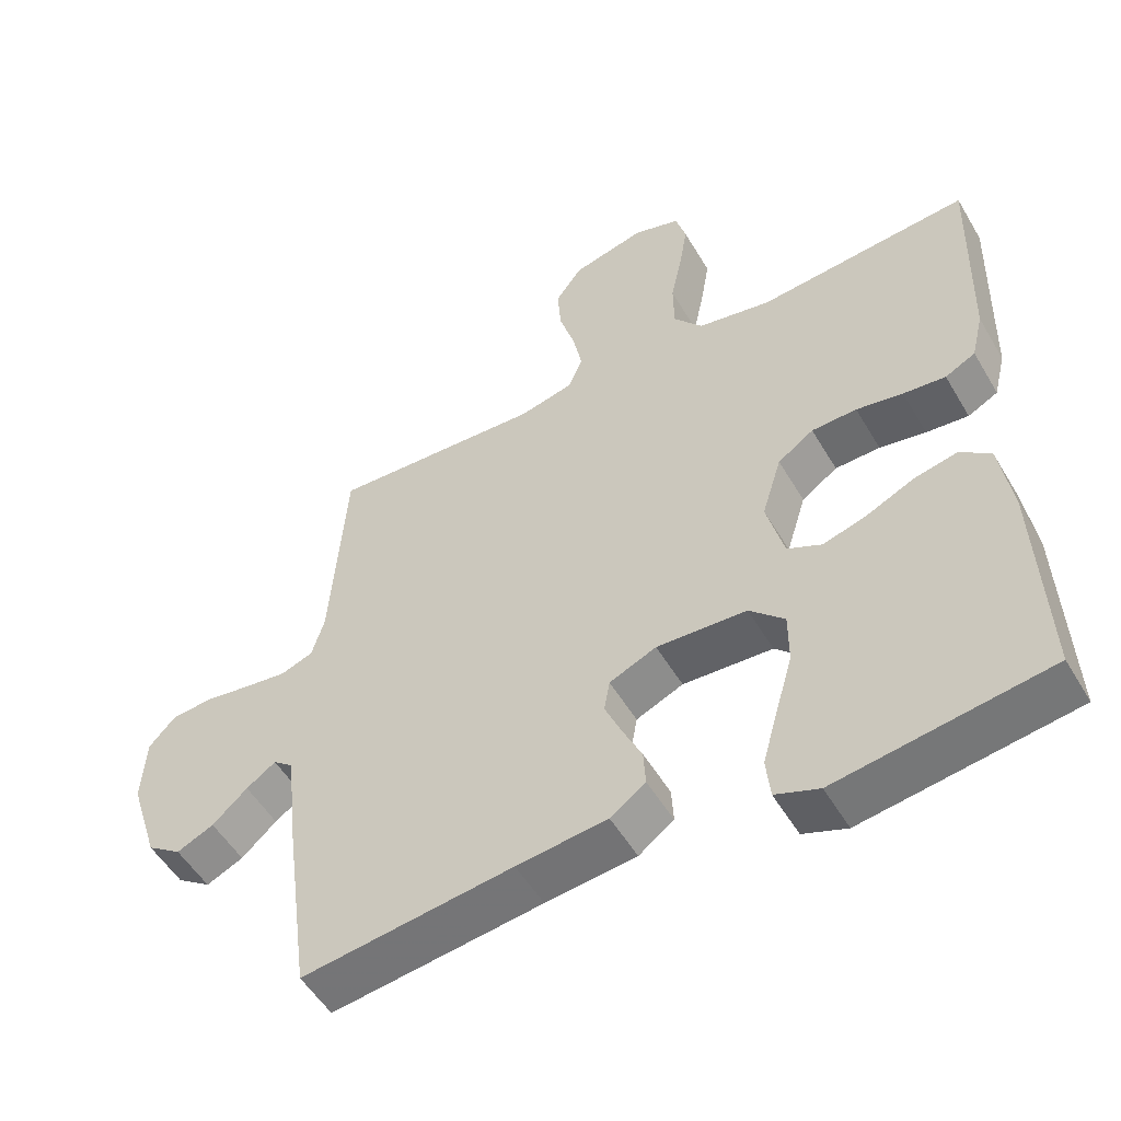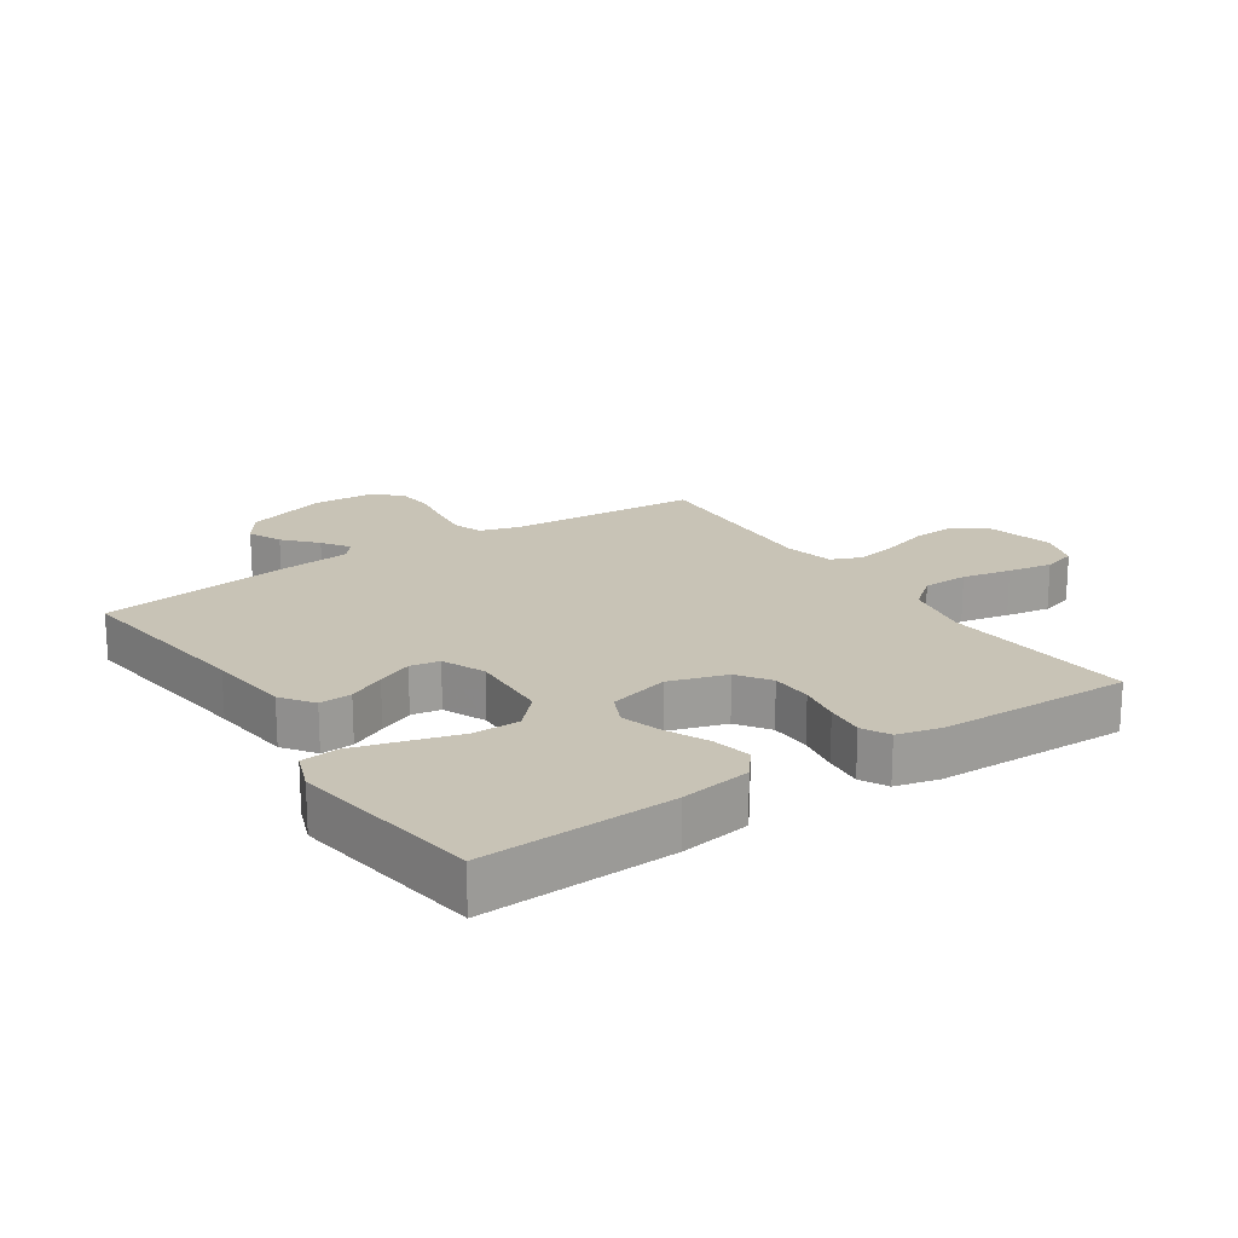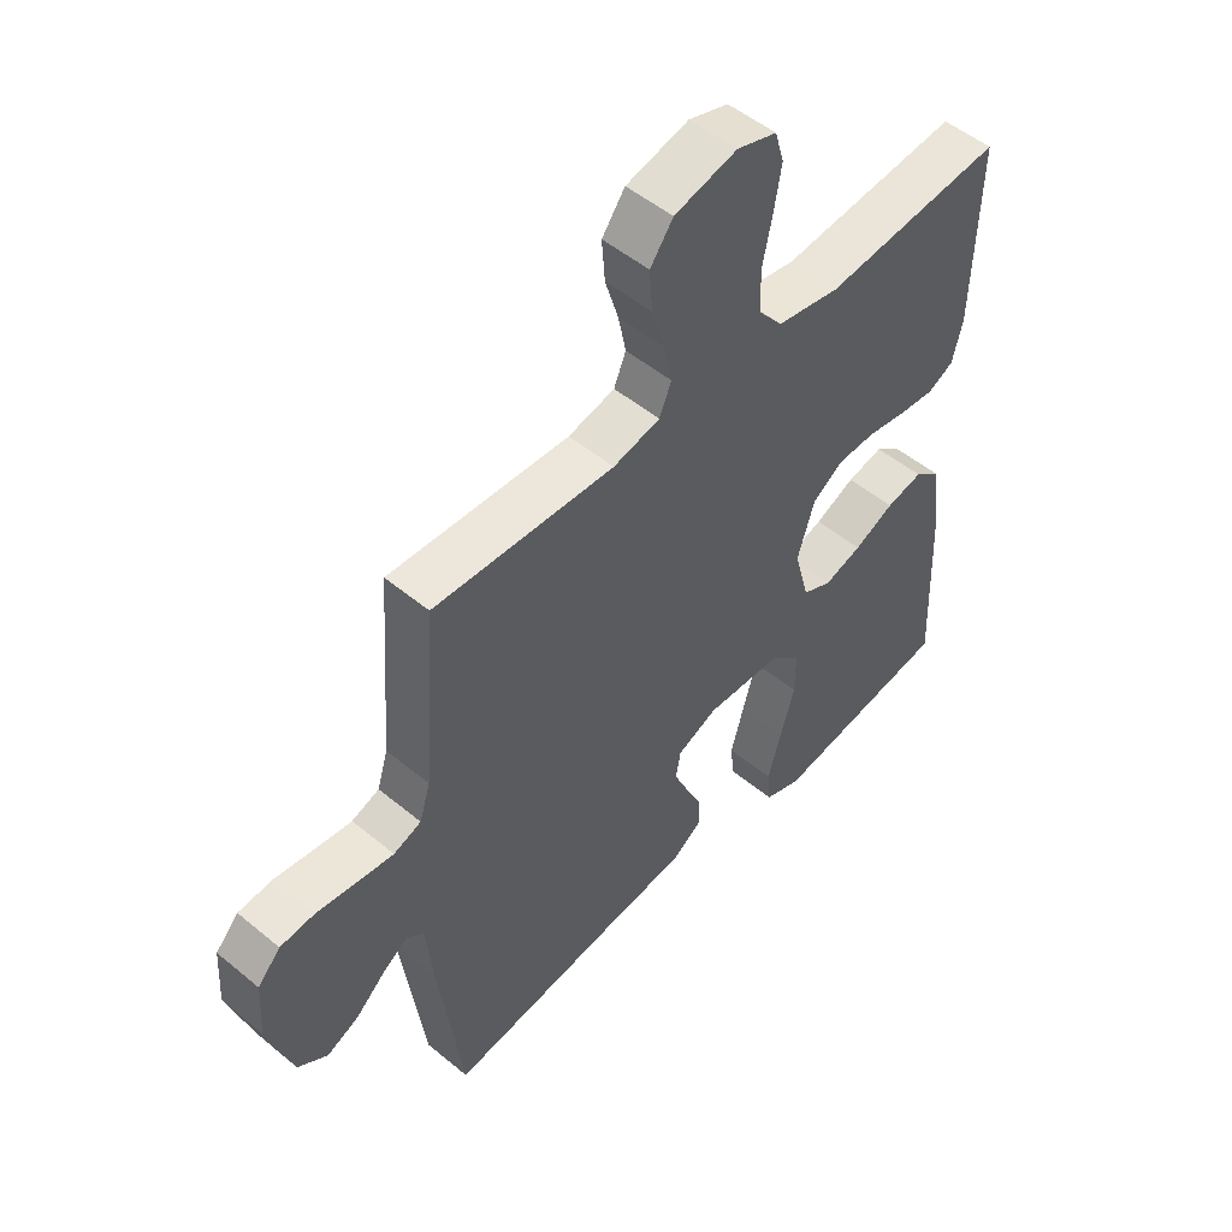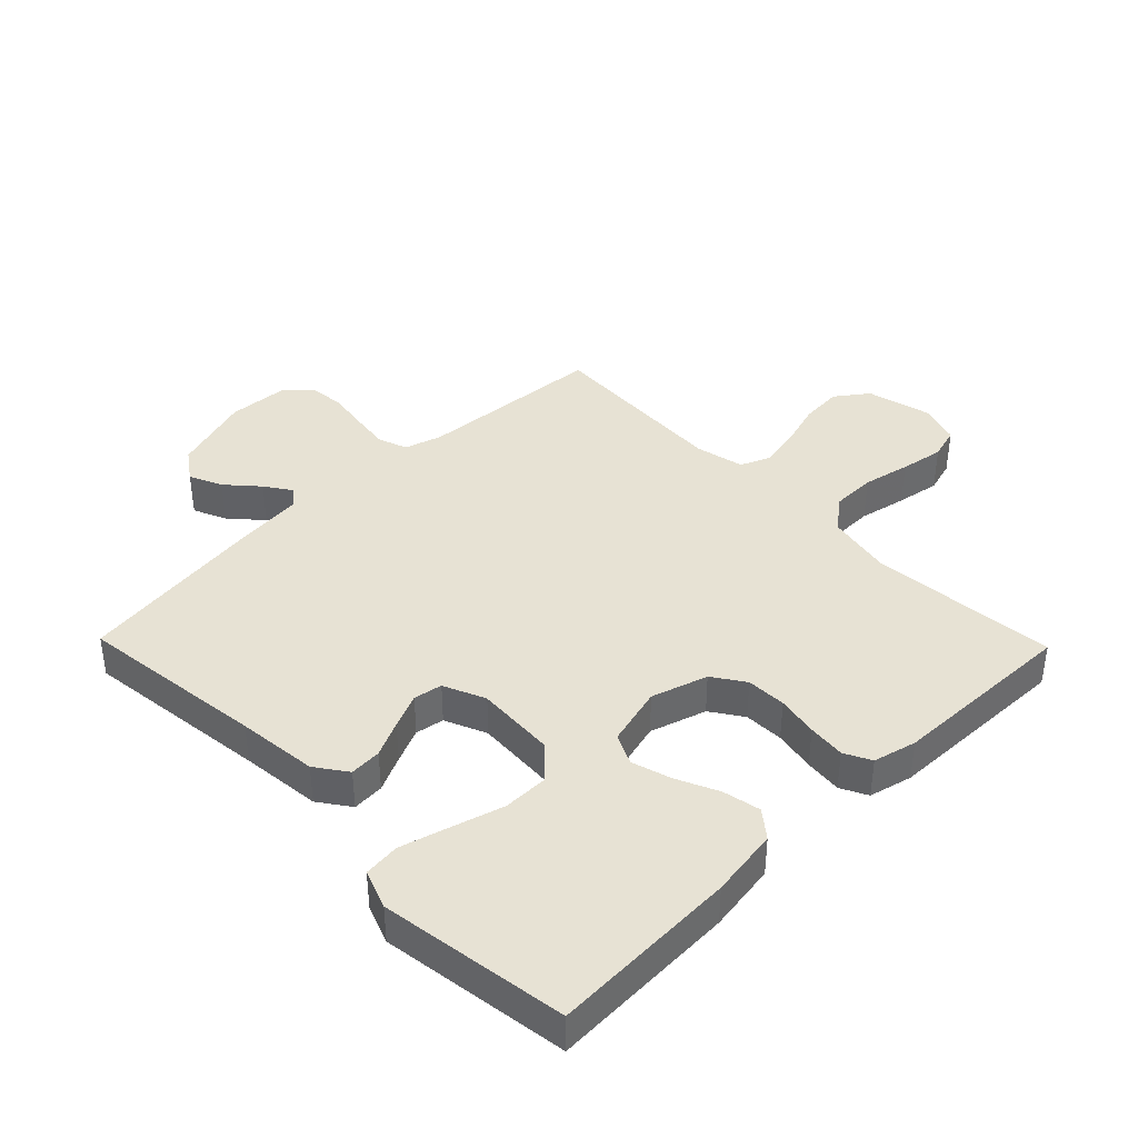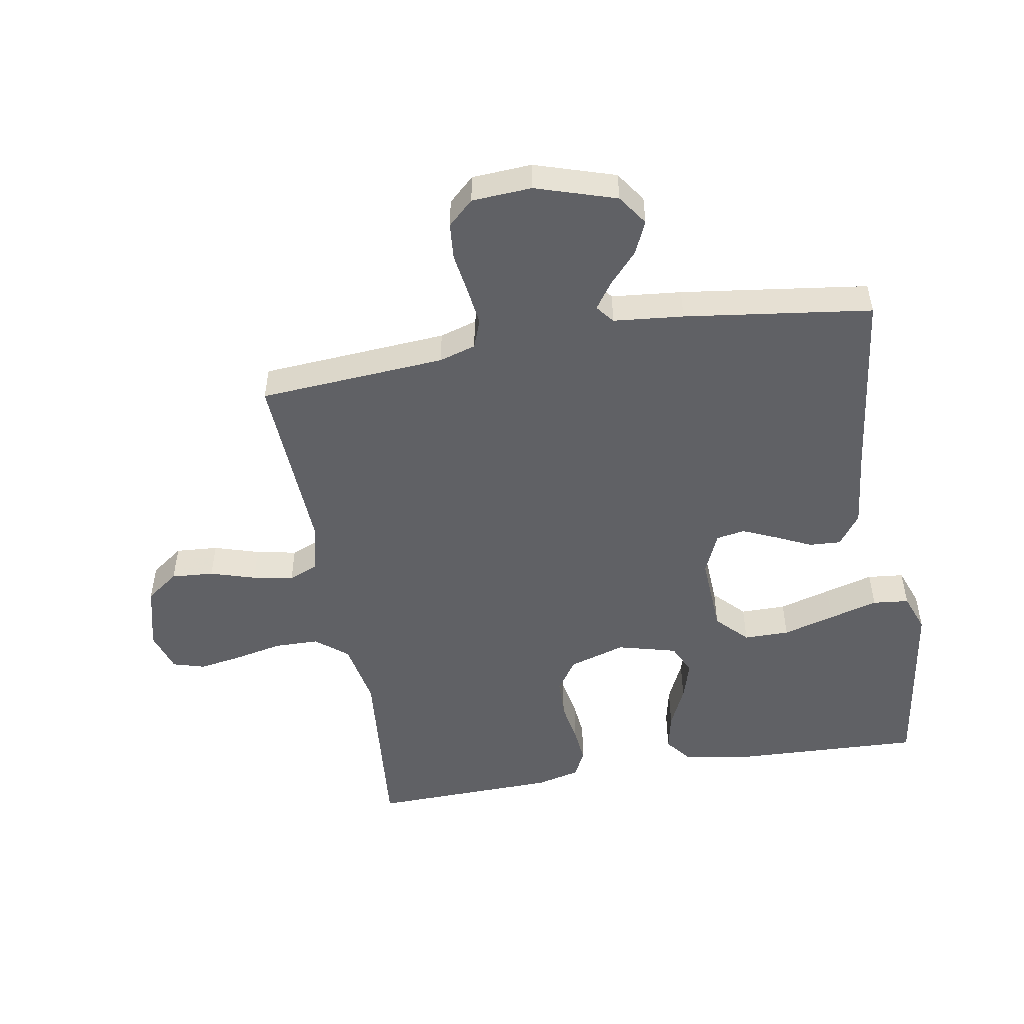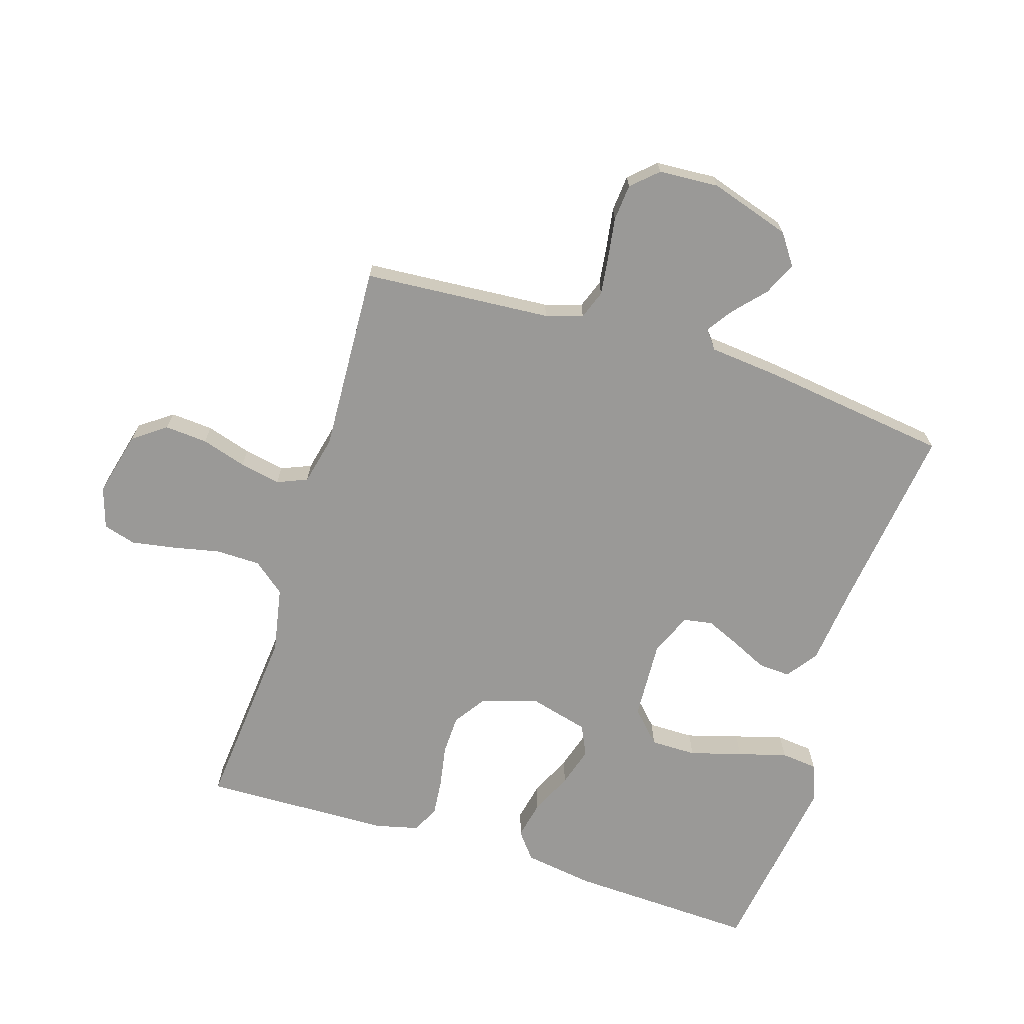
<metadata>
{"format":"obj","ext":"obj","renderer":"f3d","projection":"perspective","resolution":1024,"background":"white","views":[{"elev":-52.5,"azim":-150.1,"up":"+Z"},{"elev":19.4,"azim":-123.9,"up":"+Y"},{"elev":51.2,"azim":132.0,"up":"+Z"},{"elev":39.9,"azim":-134.2,"up":"+Y"},{"elev":-50.4,"azim":99.8,"up":"+Y"},{"elev":-69.0,"azim":72.6,"up":"+Y"}]}
</metadata>
<code>
v 0.5 0.07 -0.5
v 0.2 0.07 -0.462
v 0.071 0.07 -0.448
v 0.021 0.07 -0.412
v 0.024 0.07 -0.361
v 0.051 0.07 -0.304
v 0.075 0.07 -0.249
v 0.067 0.07 -0.203
v 0 0.07 -0.174
v -0.128 0.07 -0.181
v -0.178 0.07 -0.229
v -0.178 0.07 -0.302
v -0.154 0.07 -0.385
v -0.132 0.07 -0.463
v -0.138 0.07 -0.521
v -0.2 0.07 -0.544
v -0.5 0.07 -0.5
v -0.488 0.07 -0.2
v -0.471 0.07 -0.089
v -0.428 0.07 -0.055
v -0.367 0.07 -0.068
v -0.3 0.07 -0.099
v -0.237 0.07 -0.118
v -0.188 0.07 -0.095
v -0.163 0.07 0
v -0.191 0.07 0.09
v -0.242 0.07 0.125
v -0.306 0.07 0.127
v -0.372 0.07 0.115
v -0.432 0.07 0.109
v -0.475 0.07 0.131
v -0.492 0.07 0.2
v -0.5 0.07 0.5
v -0.2 0.07 0.473
v -0.095 0.07 0.493
v -0.054 0.07 0.544
v -0.053 0.07 0.615
v -0.069 0.07 0.691
v -0.081 0.07 0.761
v -0.066 0.07 0.813
v 0 0.07 0.834
v 0.104 0.07 0.808
v 0.142 0.07 0.756
v 0.137 0.07 0.688
v 0.115 0.07 0.616
v 0.102 0.07 0.551
v 0.122 0.07 0.503
v 0.2 0.07 0.485
v 0.5 0.07 0.5
v 0.522 0.07 0.2
v 0.54 0.07 0.141
v 0.586 0.07 0.124
v 0.647 0.07 0.132
v 0.713 0.07 0.142
v 0.771 0.07 0.137
v 0.809 0.07 0.096
v 0.815 0.07 0
v 0.774 0.07 -0.129
v 0.725 0.07 -0.163
v 0.672 0.07 -0.139
v 0.622 0.07 -0.094
v 0.58 0.07 -0.065
v 0.551 0.07 -0.088
v 0.54 0.07 -0.2
v 0.5 0 -0.5
v 0.2 0 -0.462
v 0.071 0 -0.448
v 0.021 0 -0.412
v 0.024 0 -0.361
v 0.051 0 -0.304
v 0.075 0 -0.249
v 0.067 0 -0.203
v 0 0 -0.174
v -0.128 0 -0.181
v -0.178 0 -0.229
v -0.178 0 -0.302
v -0.154 0 -0.385
v -0.132 0 -0.463
v -0.138 0 -0.521
v -0.2 0 -0.544
v -0.5 0 -0.5
v -0.488 0 -0.2
v -0.471 0 -0.089
v -0.428 0 -0.055
v -0.367 0 -0.068
v -0.3 0 -0.099
v -0.237 0 -0.118
v -0.188 0 -0.095
v -0.163 0 0
v -0.191 0 0.09
v -0.242 0 0.125
v -0.306 0 0.127
v -0.372 0 0.115
v -0.432 0 0.109
v -0.475 0 0.131
v -0.492 0 0.2
v -0.5 0 0.5
v -0.2 0 0.473
v -0.095 0 0.493
v -0.054 0 0.544
v -0.053 0 0.615
v -0.069 0 0.691
v -0.081 0 0.761
v -0.066 0 0.813
v 0 0 0.834
v 0.104 0 0.808
v 0.142 0 0.756
v 0.137 0 0.688
v 0.115 0 0.616
v 0.102 0 0.551
v 0.122 0 0.503
v 0.2 0 0.485
v 0.5 0 0.5
v 0.522 0 0.2
v 0.54 0 0.141
v 0.586 0 0.124
v 0.647 0 0.132
v 0.713 0 0.142
v 0.771 0 0.137
v 0.809 0 0.096
v 0.815 0 0
v 0.774 0 -0.129
v 0.725 0 -0.163
v 0.672 0 -0.139
v 0.622 0 -0.094
v 0.58 0 -0.065
v 0.551 0 -0.088
v 0.54 0 -0.2
f 63 64 1 2
f 58 59 60 61
f 58 61 62
f 57 58 62
f 56 57 62
f 53 54 55 56
f 52 53 56 62
f 51 52 62 63
f 48 49 50
f 47 48 50 51
f 42 43 44 45
f 42 45 46
f 41 42 46
f 40 41 46
f 37 38 39 40
f 37 40 46 47
f 31 32 33 34
f 31 34 35
f 28 29 30 31
f 28 31 35
f 27 28 35 36
f 19 20 21 22
f 19 22 23
f 18 19 23
f 17 18 23
f 16 17 23 24
f 12 13 14 15
f 12 15 16
f 11 12 16 24
f 3 4 5 6
f 3 6 7
f 2 3 7
f 63 2 7 8
f 36 37 47 51
f 26 27 36 51
f 25 26 51 63
f 10 11 24 25
f 9 10 25 63
f 8 9 63
f 66 65 128 127
f 125 124 123 122
f 126 125 122
f 126 122 121
f 126 121 120
f 120 119 118 117
f 126 120 117 116
f 127 126 116 115
f 114 113 112
f 115 114 112 111
f 109 108 107 106
f 110 109 106
f 110 106 105
f 110 105 104
f 104 103 102 101
f 111 110 104 101
f 98 97 96 95
f 99 98 95
f 95 94 93 92
f 99 95 92
f 100 99 92 91
f 86 85 84 83
f 87 86 83
f 87 83 82
f 87 82 81
f 88 87 81 80
f 79 78 77 76
f 80 79 76
f 88 80 76 75
f 70 69 68 67
f 71 70 67
f 71 67 66
f 72 71 66 127
f 115 111 101 100
f 115 100 91 90
f 127 115 90 89
f 89 88 75 74
f 127 89 74 73
f 127 73 72
f 1 65 66 2
f 2 66 67 3
f 3 67 68 4
f 4 68 69 5
f 5 69 70 6
f 6 70 71 7
f 7 71 72 8
f 8 72 73 9
f 9 73 74 10
f 10 74 75 11
f 11 75 76 12
f 12 76 77 13
f 13 77 78 14
f 14 78 79 15
f 15 79 80 16
f 16 80 81 17
f 17 81 82 18
f 18 82 83 19
f 19 83 84 20
f 20 84 85 21
f 21 85 86 22
f 22 86 87 23
f 23 87 88 24
f 24 88 89 25
f 25 89 90 26
f 26 90 91 27
f 27 91 92 28
f 28 92 93 29
f 29 93 94 30
f 30 94 95 31
f 31 95 96 32
f 32 96 97 33
f 33 97 98 34
f 34 98 99 35
f 35 99 100 36
f 36 100 101 37
f 37 101 102 38
f 38 102 103 39
f 39 103 104 40
f 40 104 105 41
f 41 105 106 42
f 42 106 107 43
f 43 107 108 44
f 44 108 109 45
f 45 109 110 46
f 46 110 111 47
f 47 111 112 48
f 48 112 113 49
f 49 113 114 50
f 50 114 115 51
f 51 115 116 52
f 52 116 117 53
f 53 117 118 54
f 54 118 119 55
f 55 119 120 56
f 56 120 121 57
f 57 121 122 58
f 58 122 123 59
f 59 123 124 60
f 60 124 125 61
f 61 125 126 62
f 62 126 127 63
f 63 127 128 64
f 64 128 65 1

</code>
